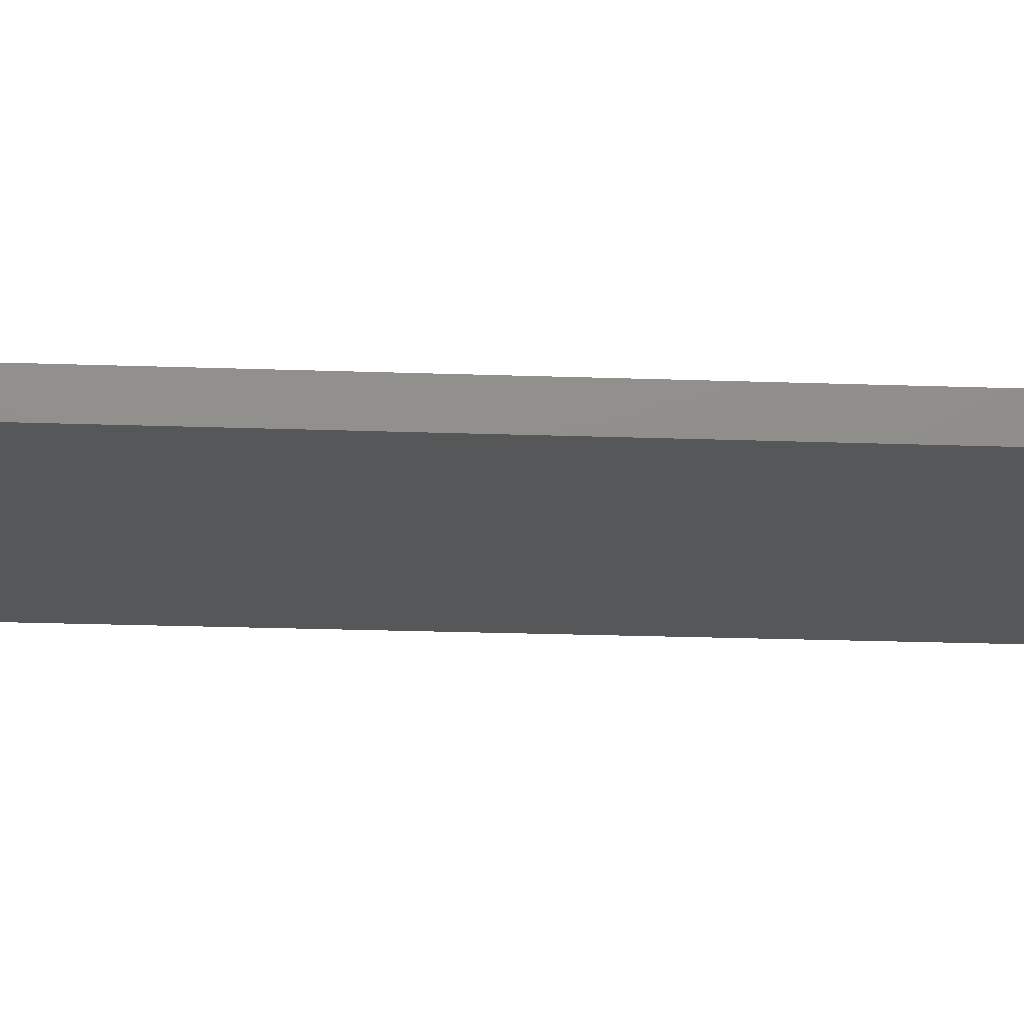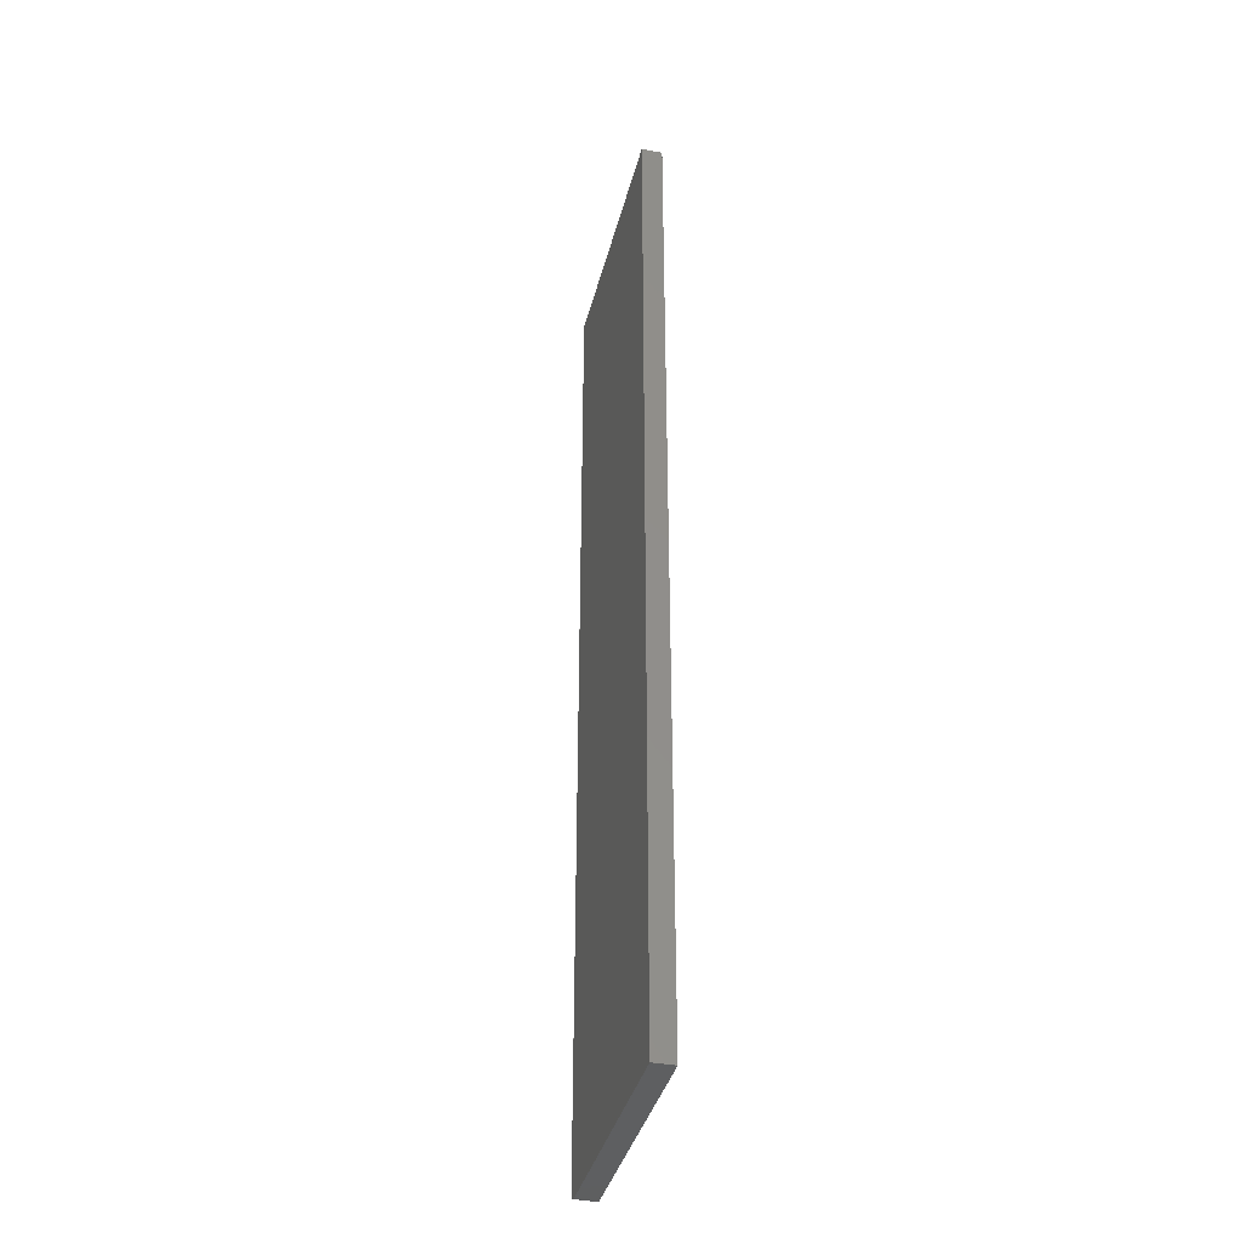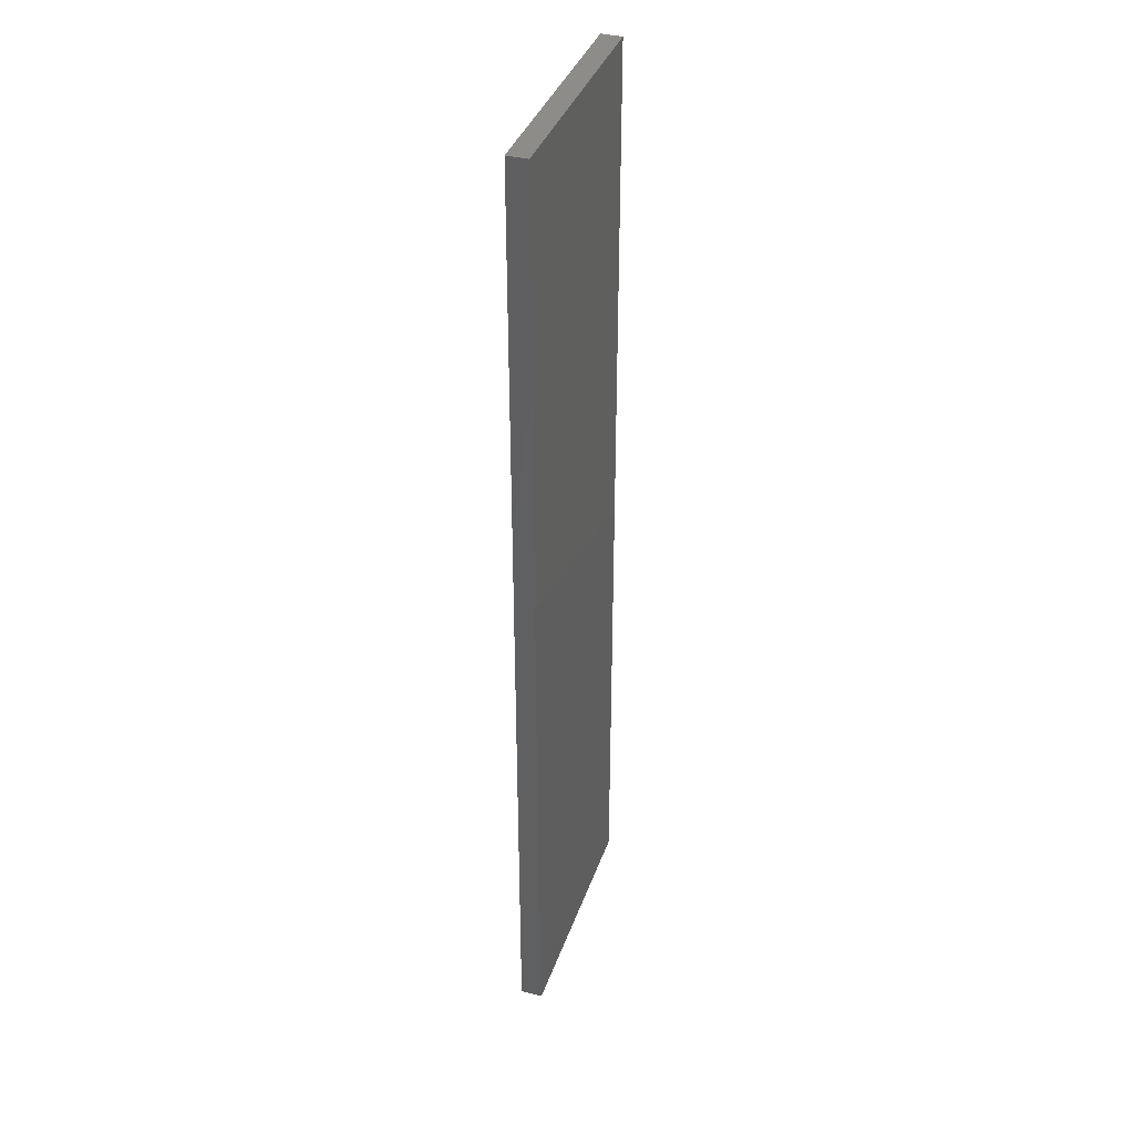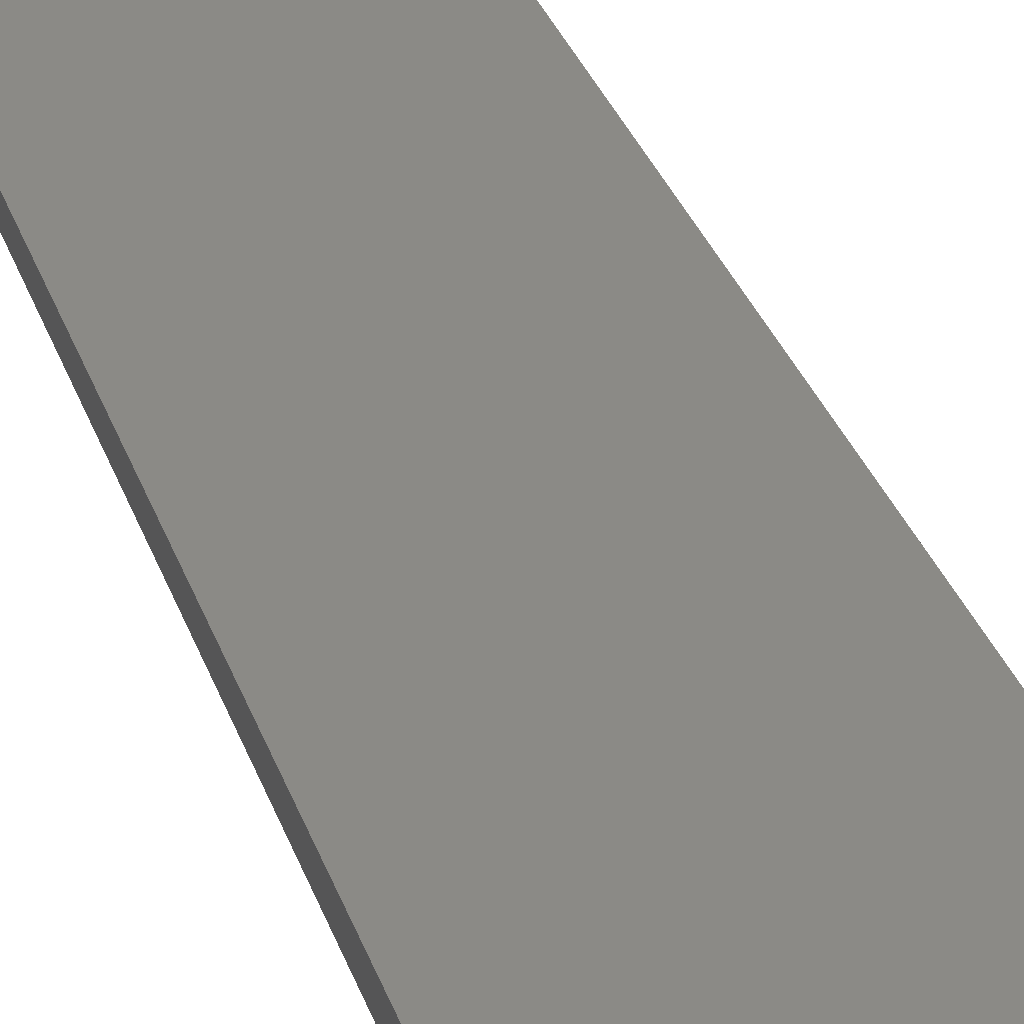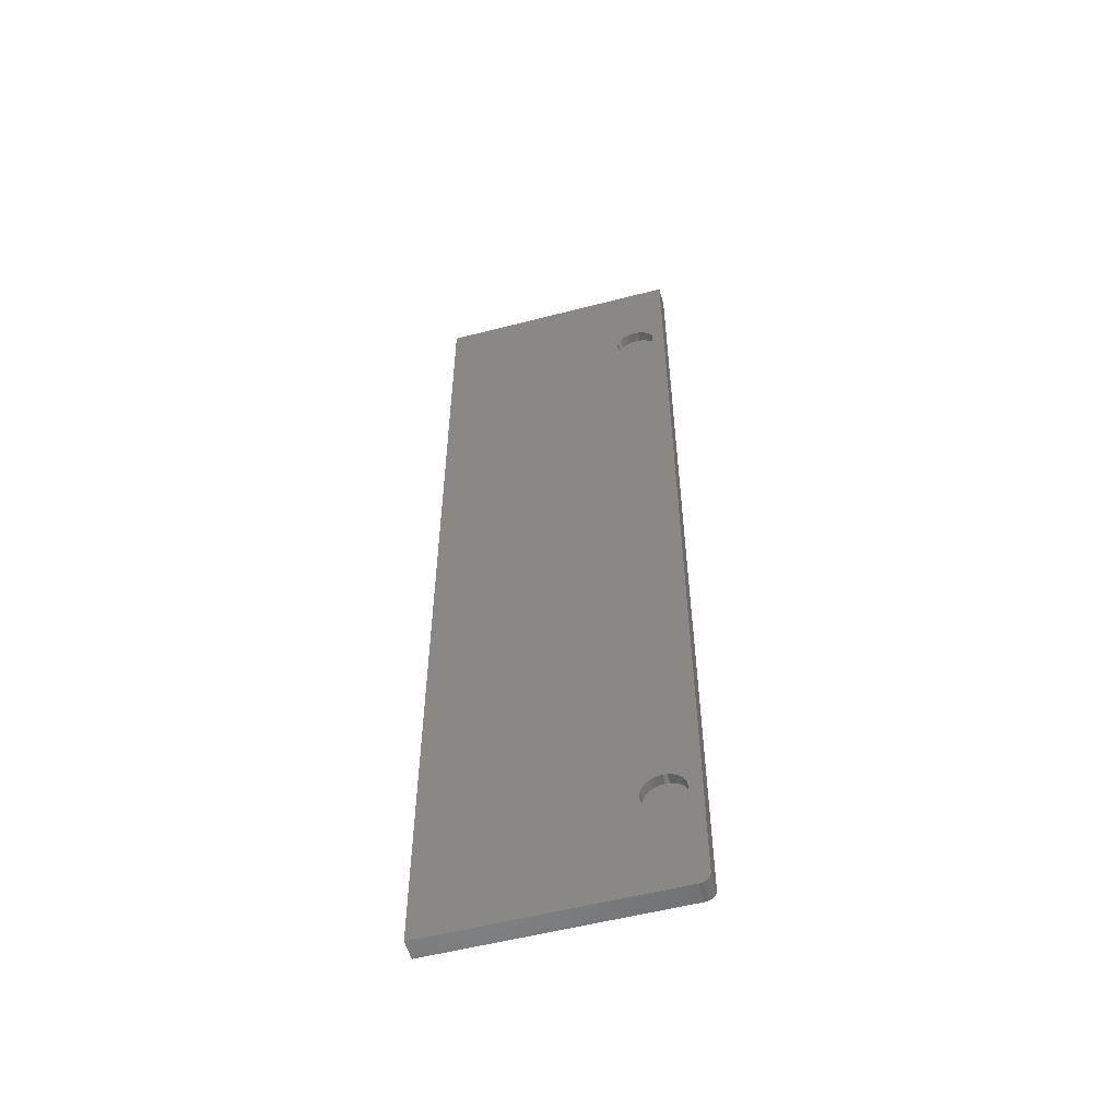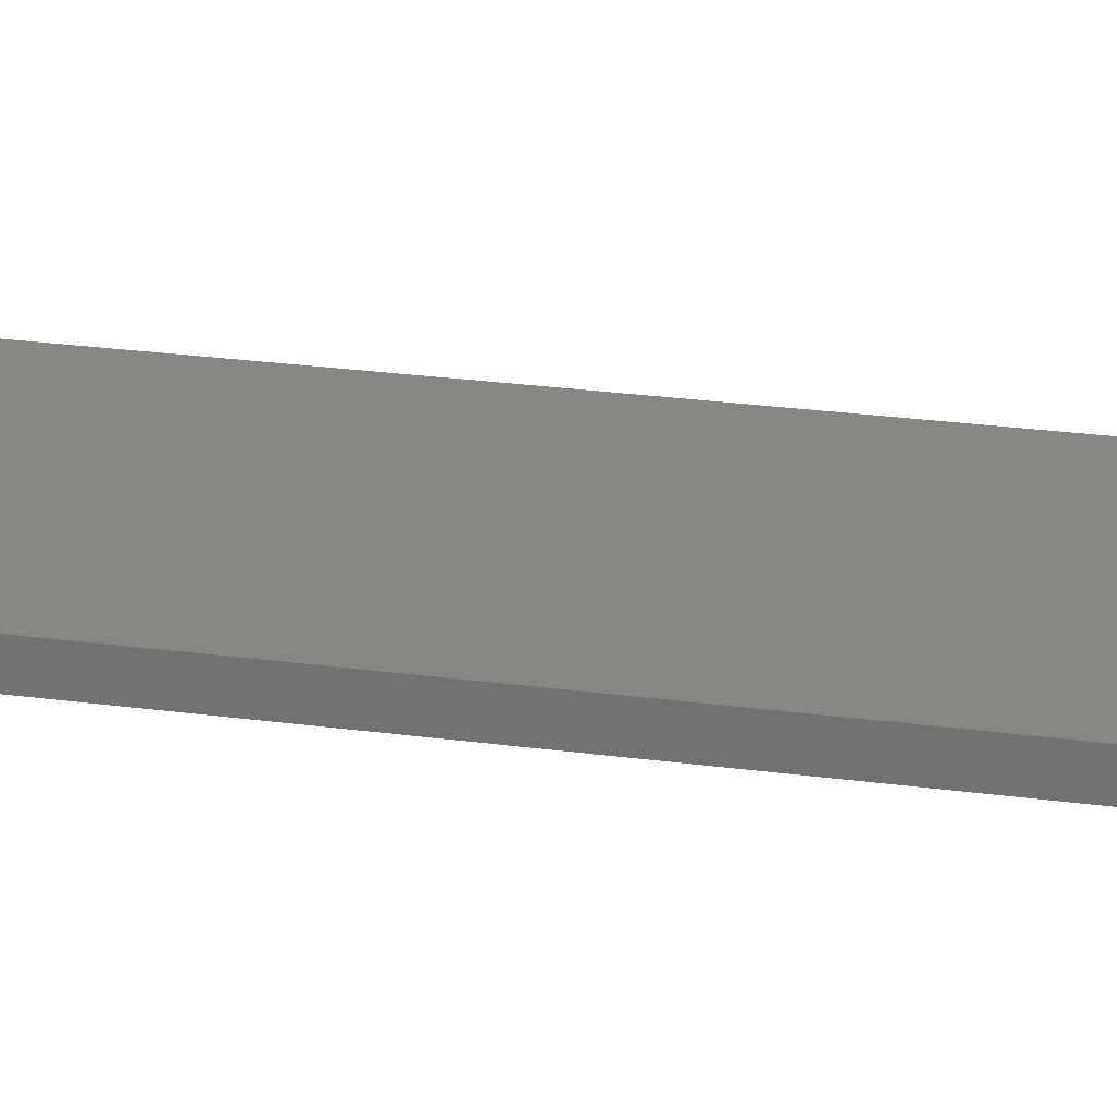
<metadata>
{"format":"stl","ext":"stl","renderer":"f3d","projection":"perspective","resolution":1024,"background":"white","views":[{"elev":-16.5,"azim":-94.7,"up":"+Y"},{"elev":-38.2,"azim":-103.9,"up":"+Z"},{"elev":37.6,"azim":108.2,"up":"+Z"},{"elev":30.6,"azim":-16.7,"up":"+Y"},{"elev":-55.0,"azim":15.3,"up":"+Z"},{"elev":22.5,"azim":-76.2,"up":"+Y"}]}
</metadata>
<code>
# stl→obj: 152 verts, 300 faces
v 0.1895 -0.01562 -0.7422
v 0.1882 -0.01562 -0.7465
v 0.1893 -0.01562 -0.7437
v 0.1889 -0.01562 -0.7452
v 4.592e-17 -0.01562 0
v 0 -0.01562 -0.75
v 0.1487 -0.01562 -0.661
v 0.1496 -0.01562 -0.658
v 0.1511 -0.01562 -0.6553
v 0.1531 -0.01562 -0.6529
v 0.1555 -0.01562 -0.6509
v 0.1582 -0.01562 -0.6495
v 0.1611 -0.01562 -0.6486
v 0.1642 -0.01562 -0.6483
v 0.1511 -0.01562 -0.09471
v 0.1496 -0.01562 -0.09198
v 0.1487 -0.01562 -0.08902
v 0.1484 -0.01562 -0.08594
v 0.1487 -0.01562 -0.08286
v 0.1496 -0.01562 -0.0799
v 0.1511 -0.01562 -0.07717
v 0.1531 -0.01562 -0.07477
v 0.1555 -0.01562 -0.07281
v 0.1582 -0.01562 -0.07135
v 0.1611 -0.01562 -0.07045
v 0.1642 -0.01562 -0.07015
v 0.1895 -0.01562 0
v 0.18 -0.01562 -0.08594
v 0.1797 -0.01562 -0.08902
v 0.1788 -0.01562 -0.09198
v 0.1774 -0.01562 -0.09471
v 0.1754 -0.01562 -0.0971
v 0.173 -0.01562 -0.09907
v 0.1703 -0.01562 -0.1005
v 0.1673 -0.01562 -0.1014
v 0.1642 -0.01562 -0.1017
v 0.1611 -0.01562 -0.1014
v 0.1582 -0.01562 -0.1005
v 0.1555 -0.01562 -0.09907
v 0.1531 -0.01562 -0.0971
v 0.1817 -0.01562 -0.75
v 0.1642 -0.01562 -0.6799
v 0.1611 -0.01562 -0.6795
v 0.1582 -0.01562 -0.6787
v 0.1555 -0.01562 -0.6772
v 0.1531 -0.01562 -0.6752
v 0.1511 -0.01562 -0.6728
v 0.1496 -0.01562 -0.6701
v 0.1487 -0.01562 -0.6671
v 0.1484 -0.01562 -0.6641
v 0.1797 -0.01562 -0.661
v 0.18 -0.01562 -0.6641
v 0.1797 -0.01562 -0.6671
v 0.1788 -0.01562 -0.6701
v 0.1774 -0.01562 -0.6728
v 0.1754 -0.01562 -0.6752
v 0.173 -0.01562 -0.6772
v 0.1703 -0.01562 -0.6787
v 0.1673 -0.01562 -0.6795
v 0.1673 -0.01562 -0.07045
v 0.1703 -0.01562 -0.07135
v 0.173 -0.01562 -0.07281
v 0.1754 -0.01562 -0.07477
v 0.1774 -0.01562 -0.07717
v 0.1788 -0.01562 -0.0799
v 0.1797 -0.01562 -0.08286
v 0.1673 -0.01562 -0.6486
v 0.1703 -0.01562 -0.6495
v 0.173 -0.01562 -0.6509
v 0.1754 -0.01562 -0.6529
v 0.1774 -0.01562 -0.6553
v 0.1788 -0.01562 -0.658
v 0.186 -0.01562 -0.7487
v 0.1832 -0.01562 -0.7498
v 0.1847 -0.01562 -0.7494
v 0.1872 -0.01562 -0.7477
v 0.1642 -0.007812 -0.6799
v 0.1673 -0.007812 -0.6795
v 0.1703 -0.007812 -0.6787
v 0.173 -0.007812 -0.6772
v 0.1754 -0.007812 -0.6752
v 0.1774 -0.007812 -0.6728
v 0.1788 -0.007812 -0.6701
v 0.1797 -0.007812 -0.6671
v 0.18 -0.007812 -0.6641
v 0.1611 -0.007812 -0.6795
v 0.1582 -0.007812 -0.6787
v 0.1555 -0.007812 -0.6772
v 0.1531 -0.007812 -0.6752
v 0.1511 -0.007812 -0.6728
v 0.1496 -0.007812 -0.6701
v 0.1487 -0.007812 -0.6671
v 0.1484 -0.007812 -0.6641
v 0.1642 -0.007812 -0.6483
v 0.1611 -0.007812 -0.6486
v 0.1582 -0.007812 -0.6495
v 0.1555 -0.007812 -0.6509
v 0.1531 -0.007812 -0.6529
v 0.1511 -0.007812 -0.6553
v 0.1496 -0.007812 -0.658
v 0.1487 -0.007812 -0.661
v 0.1673 -0.007812 -0.6486
v 0.1703 -0.007812 -0.6495
v 0.173 -0.007812 -0.6509
v 0.1754 -0.007812 -0.6529
v 0.1774 -0.007812 -0.6553
v 0.1788 -0.007812 -0.658
v 0.1797 -0.007812 -0.661
v 0.1642 -0.007812 -0.1017
v 0.1673 -0.007812 -0.1014
v 0.1703 -0.007812 -0.1005
v 0.173 -0.007812 -0.09907
v 0.1754 -0.007812 -0.0971
v 0.1774 -0.007812 -0.09471
v 0.1788 -0.007812 -0.09198
v 0.1797 -0.007812 -0.08902
v 0.18 -0.007812 -0.08594
v 0.1611 -0.007812 -0.1014
v 0.1582 -0.007812 -0.1005
v 0.1555 -0.007812 -0.09907
v 0.1531 -0.007812 -0.0971
v 0.1511 -0.007812 -0.09471
v 0.1496 -0.007812 -0.09198
v 0.1487 -0.007812 -0.08902
v 0.1484 -0.007812 -0.08594
v 0.1642 -0.007812 -0.07015
v 0.1611 -0.007812 -0.07045
v 0.1582 -0.007812 -0.07135
v 0.1555 -0.007812 -0.07281
v 0.1531 -0.007812 -0.07477
v 0.1511 -0.007812 -0.07717
v 0.1496 -0.007812 -0.0799
v 0.1487 -0.007812 -0.08286
v 0.1673 -0.007812 -0.07045
v 0.1703 -0.007812 -0.07135
v 0.173 -0.007812 -0.07281
v 0.1754 -0.007812 -0.07477
v 0.1774 -0.007812 -0.07717
v 0.1788 -0.007812 -0.0799
v 0.1797 -0.007812 -0.08286
v 0.1893 6.981e-19 -0.7437
v 0.1882 3.855e-19 -0.7465
v 0.1895 8.674e-19 -0.7422
v 0.1889 5.354e-19 -0.7452
v 0.186 1.462e-19 -0.7487
v 0.1847 6.602e-20 -0.7494
v 0.1832 1.667e-20 -0.7498
v 0.1817 -1.235e-33 -0.75
v 0 0 -0.75
v 4.592e-17 8.327e-17 0
v 0.1895 8.327e-17 0
v 0.1872 2.54e-19 -0.7477
f 1 2 3
f 2 4 3
f 5 6 7
f 5 7 8
f 5 8 9
f 5 9 10
f 5 10 11
f 5 11 12
f 5 12 13
f 5 13 14
f 5 14 15
f 5 15 16
f 5 16 17
f 5 17 18
f 5 18 19
f 5 19 20
f 5 20 21
f 5 21 22
f 5 22 23
f 5 23 24
f 5 24 25
f 5 25 26
f 5 26 27
f 14 28 29
f 14 29 30
f 14 30 31
f 14 31 32
f 14 32 33
f 14 33 34
f 14 34 35
f 14 35 36
f 14 36 37
f 14 37 38
f 14 38 39
f 14 39 40
f 14 40 15
f 6 41 42
f 6 42 43
f 6 43 44
f 6 44 45
f 6 45 46
f 6 46 47
f 6 47 48
f 6 48 49
f 6 49 50
f 6 50 7
f 1 51 52
f 1 52 53
f 1 53 54
f 1 54 55
f 1 55 56
f 1 56 57
f 1 57 58
f 1 58 59
f 1 59 42
f 27 26 60
f 27 60 61
f 27 61 62
f 27 62 63
f 27 63 64
f 27 64 65
f 27 65 66
f 27 66 28
f 27 28 14
f 27 14 67
f 27 67 68
f 27 68 69
f 27 69 70
f 27 70 71
f 27 71 72
f 27 72 51
f 27 51 1
f 73 42 41
f 73 41 74
f 73 74 75
f 42 73 76
f 42 76 2
f 42 2 1
f 77 59 78
f 78 59 58
f 78 58 79
f 79 58 57
f 79 57 80
f 80 57 56
f 80 56 81
f 81 56 55
f 81 55 82
f 82 55 54
f 82 54 83
f 83 54 53
f 83 53 84
f 84 53 52
f 84 52 85
f 59 77 42
f 42 77 86
f 42 86 43
f 43 86 87
f 43 87 44
f 44 87 88
f 44 88 45
f 45 88 89
f 45 89 46
f 46 89 90
f 46 90 47
f 47 90 91
f 47 91 48
f 48 91 92
f 48 92 49
f 49 92 93
f 49 93 50
f 94 13 95
f 95 13 12
f 95 12 96
f 96 12 11
f 96 11 97
f 97 11 10
f 97 10 98
f 98 10 9
f 98 9 99
f 99 9 8
f 99 8 100
f 100 8 7
f 100 7 101
f 101 7 50
f 101 50 93
f 13 94 14
f 14 94 102
f 14 102 67
f 67 102 103
f 67 103 68
f 68 103 104
f 68 104 69
f 69 104 105
f 69 105 70
f 70 105 106
f 70 106 71
f 71 106 107
f 71 107 72
f 72 107 108
f 72 108 51
f 51 108 85
f 51 85 52
f 105 98 99
f 105 99 106
f 106 99 100
f 106 100 107
f 83 90 82
f 82 90 89
f 82 89 81
f 81 89 88
f 81 88 80
f 88 87 80
f 80 87 86
f 80 86 79
f 86 77 79
f 79 77 78
f 104 103 102
f 104 102 94
f 104 94 95
f 104 95 96
f 104 96 97
f 104 97 98
f 104 98 105
f 107 100 108
f 108 100 101
f 108 101 85
f 85 101 93
f 85 93 84
f 84 93 92
f 84 92 83
f 83 92 91
f 83 91 90
f 109 35 110
f 110 35 34
f 110 34 111
f 111 34 33
f 111 33 112
f 112 33 32
f 112 32 113
f 113 32 31
f 113 31 114
f 114 31 30
f 114 30 115
f 115 30 29
f 115 29 116
f 116 29 28
f 116 28 117
f 35 109 36
f 36 109 118
f 36 118 37
f 37 118 119
f 37 119 38
f 38 119 120
f 38 120 39
f 39 120 121
f 39 121 40
f 40 121 122
f 40 122 15
f 15 122 123
f 15 123 16
f 16 123 124
f 16 124 17
f 17 124 125
f 17 125 18
f 126 25 127
f 127 25 24
f 127 24 128
f 128 24 23
f 128 23 129
f 129 23 22
f 129 22 130
f 130 22 21
f 130 21 131
f 131 21 20
f 131 20 132
f 132 20 19
f 132 19 133
f 133 19 18
f 133 18 125
f 25 126 26
f 26 126 134
f 26 134 60
f 60 134 135
f 60 135 61
f 61 135 136
f 61 136 62
f 62 136 137
f 62 137 63
f 63 137 138
f 63 138 64
f 64 138 139
f 64 139 65
f 65 139 140
f 65 140 66
f 66 140 117
f 66 117 28
f 137 130 131
f 137 131 138
f 138 131 132
f 138 132 139
f 115 122 114
f 114 122 121
f 114 121 113
f 113 121 120
f 113 120 112
f 120 119 112
f 112 119 118
f 112 118 111
f 118 109 111
f 111 109 110
f 136 135 134
f 136 134 126
f 136 126 127
f 136 127 128
f 136 128 129
f 136 129 130
f 136 130 137
f 139 132 140
f 140 132 133
f 140 133 117
f 117 133 125
f 117 125 116
f 116 125 124
f 116 124 115
f 115 124 123
f 115 123 122
f 141 142 143
f 141 144 142
f 145 146 147
f 145 147 148
f 145 148 149
f 150 151 143
f 150 143 142
f 150 142 152
f 150 152 145
f 150 145 149
f 1 143 27
f 27 143 151
f 6 149 41
f 41 149 148
f 143 1 141
f 141 1 3
f 141 3 144
f 144 3 4
f 144 4 142
f 142 4 2
f 142 2 152
f 152 2 76
f 152 76 145
f 145 76 73
f 145 73 146
f 146 73 75
f 146 75 147
f 147 75 74
f 147 74 148
f 148 74 41
f 5 150 6
f 6 150 149
f 27 151 5
f 5 151 150

</code>
